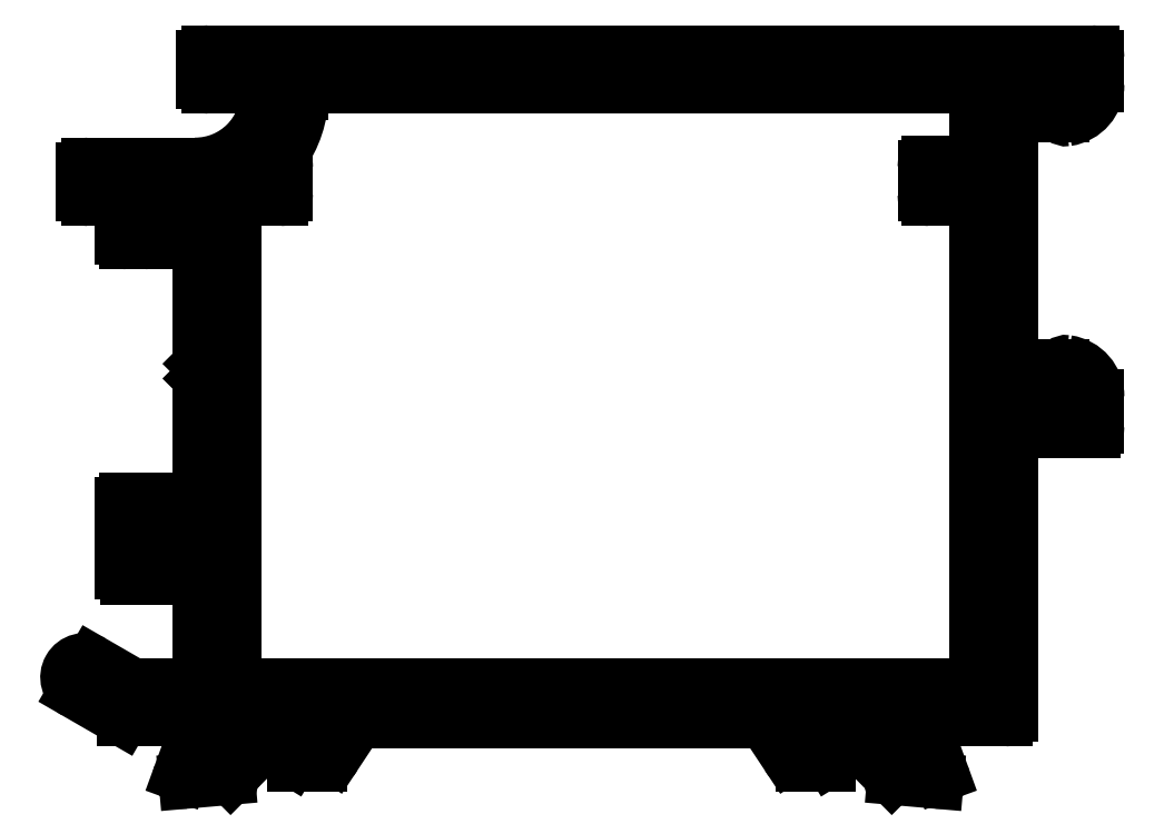
<metadata>
{"format":"dxf","ext":"dxf","renderer":"ezdxf+matplotlib","layout":"modelspace","background":"white","min_lineweight":24,"dpi":150}
</metadata>
<code>
0
SECTION
2
ENTITIES
0
ARC
8
0
10
2851
20
1138
30
0
40
0.25
50
90
51
180
0
LINE
8
0
10
2851
20
1136
30
0
11
2851
21
1138
31
0
0
ARC
8
0
10
2851
20
1136
30
0
40
0.25
50
180
51
270
0
LINE
8
0
10
2854
20
1136
30
0
11
2851
21
1136
31
0
0
ARC
8
0
10
2854
20
1135
30
0
40
0.3
50
0
51
90
0
LINE
8
0
10
2854
20
1108
30
0
11
2854
21
1135
31
0
0
ARC
8
0
10
2854
20
1108
30
0
40
0.3
50
270
51
0
0
LINE
8
0
10
2811
20
1108
30
0
11
2854
21
1108
31
0
0
ARC
8
0
10
2811
20
1108
30
0
40
0.3
50
180
51
270
0
LINE
8
0
10
2811
20
1135
30
0
11
2811
21
1108
31
0
0
ARC
8
0
10
2811
20
1135
30
0
40
0.3
50
90
51
180
0
LINE
8
0
10
2814
20
1136
30
0
11
2811
21
1136
31
0
0
ARC
8
0
10
2814
20
1136
30
0
40
0.3
50
270
51
0
0
LINE
8
0
10
2814
20
1138
30
0
11
2814
21
1136
31
0
0
ARC
8
0
10
2814
20
1138
30
0
40
0.3
50
0
51
65.4
0
ARC
8
0
10
2814
20
1138
30
0
40
0.3
50
143.6
51
245.4
0
ARC
8
0
10
2809
20
1142
30
0
40
6.1
50
323.6
51
8.671e-10
0
LINE
8
0
10
2815
20
1142
30
0
11
2815
21
1142
31
0
0
ARC
8
0
10
2815
20
1142
30
0
40
0.3
50
90
51
180
0
LINE
8
0
10
2854
20
1142
30
0
11
2815
21
1142
31
0
0
ARC
8
0
10
2854
20
1142
30
0
40
0.3
50
0
51
90
0
LINE
8
0
10
2854
20
1138
30
0
11
2854
21
1142
31
0
0
ARC
8
0
10
2854
20
1138
30
0
40
0.3
50
270
51
0
0
LINE
8
0
10
2851
20
1138
30
0
11
2854
21
1138
31
0
0
LINE
8
0
10
2816
20
1103
30
0
11
2815
21
1103
31
0
0
ARC
8
0
10
2816
20
1104
30
0
40
1
50
270
51
328.6
0
LINE
8
0
10
2818
20
1105
30
0
11
2817
21
1104
31
0
0
ARC
8
0
10
2819
20
1105
30
0
40
1
50
90
51
148.6
0
LINE
8
0
10
2819
20
1106
30
0
11
2841
21
1106
31
0
0
ARC
8
0
10
2841
20
1105
30
0
40
1
50
31.4
51
90
0
LINE
8
0
10
2843
20
1104
30
0
11
2842
21
1105
31
0
0
ARC
8
0
10
2844
20
1104
30
0
40
1
50
211.4
51
270
0
LINE
8
0
10
2845
20
1103
30
0
11
2844
21
1103
31
0
0
ARC
8
0
10
2845
20
1103
30
0
40
0.2
50
270
51
31.4
0
LINE
8
0
10
2845
20
1105
30
0
11
2846
21
1103
31
0
0
ARC
8
0
10
2845
20
1105
30
0
40
0.3
50
180
51
211.4
0
LINE
8
0
10
2845
20
1105
30
0
11
2845
21
1105
31
0
0
ARC
8
0
10
2845
20
1105
30
0
40
0.2995
50
89.9
51
180.1
0
LINE
8
0
10
2849
20
1106
30
0
11
2845
21
1106
31
0
0
ARC
8
0
10
2849
20
1106
30
0
40
0.3
50
270
51
318.2
0
ARC
8
0
10
2849
20
1105
30
0
40
0.3
50
360
51
138.2
0
LINE
8
0
10
2850
20
1105
30
0
11
2850
21
1105
31
0
0
ARC
8
0
10
2849
20
1105
30
0
40
0.3
50
345
51
360
0
LINE
8
0
10
2849
20
1103
30
0
11
2850
21
1105
31
0
0
ARC
8
0
10
2849
20
1103
30
0
40
0.2
50
285
51
345
0
LINE
8
0
10
2849
20
1103
30
0
11
2849
21
1103
31
0
0
ARC
8
0
10
2849
20
1103
30
0
40
0.2
50
105
51
225
0
LINE
8
0
10
2849
20
1102
30
0
11
2849
21
1103
31
0
0
ARC
8
0
10
2849
20
1103
30
0
40
0.3
50
225
51
265
0
LINE
8
0
10
2852
20
1102
30
0
11
2849
21
1102
31
0
0
ARC
8
0
10
2852
20
1102
30
0
40
0.3
50
265
51
360
0
ARC
8
0
10
2852
20
1102
30
0
40
0.2813
50
359.3
51
20.28
0
LINE
8
0
10
2851
20
1104
30
0
11
2852
21
1102
31
0
0
ARC
8
0
10
2851
20
1104
30
0
40
0.3
50
20
51
79.1
0
ARC
8
0
10
2851
20
1104
30
0
40
0.3
50
180
51
259.1
0
LINE
8
0
10
2851
20
1104
30
0
11
2851
21
1105
31
0
0
ARC
8
0
10
2851
20
1105
30
0
40
0.3
50
90
51
180
0
LINE
8
0
10
2856
20
1106
30
0
11
2851
21
1106
31
0
0
ARC
8
0
10
2856
20
1106
30
0
40
0.3
50
270
51
1.737e-10
0
LINE
8
0
10
2856
20
1122
30
0
11
2856
21
1106
31
0
0
ARC
8
0
10
2856
20
1122
30
0
40
0.3
50
90
51
180
0
LINE
8
0
10
2861
20
1122
30
0
11
2856
21
1122
31
0
0
ARC
8
0
10
2861
20
1123
30
0
40
0.25
50
270
51
4.169e-10
0
LINE
8
0
10
2861
20
1124
30
0
11
2861
21
1123
31
0
0
ARC
8
0
10
2859
20
1124
30
0
40
2
50
2.084e-10
51
81.79
0
ARC
8
0
10
2859
20
1126
30
0
40
0.25
50
81.79
51
180
0
LINE
8
0
10
2859
20
1125
30
0
11
2859
21
1126
31
0
0
ARC
8
0
10
2859
20
1125
30
0
40
0.3
50
270
51
3.474e-10
0
LINE
8
0
10
2856
20
1124
30
0
11
2859
21
1124
31
0
0
ARC
8
0
10
2856
20
1125
30
0
40
0.3
50
180
51
270
0
LINE
8
0
10
2856
20
1142
30
0
11
2856
21
1125
31
0
0
ARC
8
0
10
2856
20
1142
30
0
40
0.3
50
90
51
180
0
LINE
8
0
10
2859
20
1142
30
0
11
2856
21
1142
31
0
0
ARC
8
0
10
2859
20
1142
30
0
40
0.3
50
1.737e-10
51
90
0
LINE
8
0
10
2859
20
1141
30
0
11
2859
21
1142
31
0
0
ARC
8
0
10
2859
20
1141
30
0
40
0.25
50
180
51
278.2
0
ARC
8
0
10
2859
20
1142
30
0
40
2
50
278.2
51
0
0
LINE
8
0
10
2861
20
1144
30
0
11
2861
21
1142
31
0
0
ARC
8
0
10
2861
20
1144
30
0
40
0.3
50
0
51
90
0
LINE
8
0
10
2810
20
1144
30
0
11
2861
21
1144
31
0
0
ARC
8
0
10
2810
20
1144
30
0
40
0.3
50
90
51
180
0
LINE
8
0
10
2809
20
1143
30
0
11
2809
21
1144
31
0
0
ARC
8
0
10
2810
20
1143
30
0
40
0.3
50
180
51
270
0
LINE
8
0
10
2813
20
1142
30
0
11
2810
21
1142
31
0
0
ARC
8
0
10
2813
20
1142
30
0
40
0.3
50
1.042e-09
51
90
0
LINE
8
0
10
2813
20
1142
30
0
11
2813
21
1142
31
0
0
ARC
8
0
10
2809
20
1142
30
0
40
4.2
50
270
51
1.489e-10
0
LINE
8
0
10
2803
20
1138
30
0
11
2809
21
1138
31
0
0
ARC
8
0
10
2803
20
1137
30
0
40
0.3
50
90
51
180
0
LINE
8
0
10
2802
20
1136
30
0
11
2802
21
1137
31
0
0
ARC
8
0
10
2803
20
1136
30
0
40
0.3
50
180
51
270
0
LINE
8
0
10
2804
20
1136
30
0
11
2803
21
1136
31
0
0
ARC
8
0
10
2804
20
1135
30
0
40
0.3
50
0
51
90
0
LINE
8
0
10
2805
20
1134
30
0
11
2805
21
1135
31
0
0
ARC
8
0
10
2805
20
1134
30
0
40
0.25
50
180
51
270
0
LINE
8
0
10
2806
20
1133
30
0
11
2805
21
1133
31
0
0
ARC
8
0
10
2806
20
1134
30
0
40
0.25
50
270
51
0
0
LINE
8
0
10
2806
20
1135
30
0
11
2806
21
1134
31
0
0
ARC
8
0
10
2806
20
1135
30
0
40
0.3
50
90
51
180
0
LINE
8
0
10
2809
20
1136
30
0
11
2806
21
1136
31
0
0
ARC
8
0
10
2809
20
1135
30
0
40
0.3
50
6.948e-10
51
90
0
LINE
8
0
10
2809
20
1126
30
0
11
2809
21
1135
31
0
0
ARC
8
0
10
2809
20
1126
30
0
40
0.25
50
180
51
225
0
LINE
8
0
10
2810
20
1126
30
0
11
2809
21
1126
31
0
0
LINE
8
0
10
2809
20
1125
30
0
11
2810
21
1126
31
0
0
ARC
8
0
10
2809
20
1125
30
0
40
0.25
50
135
51
180
0
LINE
8
0
10
2809
20
1116
30
0
11
2809
21
1125
31
0
0
ARC
8
0
10
2809
20
1116
30
0
40
0.3
50
270
51
0
0
LINE
8
0
10
2806
20
1116
30
0
11
2809
21
1116
31
0
0
ARC
8
0
10
2806
20
1116
30
0
40
0.3
50
180
51
270
0
LINE
8
0
10
2806
20
1118
30
0
11
2806
21
1116
31
0
0
ARC
8
0
10
2806
20
1118
30
0
40
0.25
50
0
51
90
0
LINE
8
0
10
2805
20
1118
30
0
11
2806
21
1118
31
0
0
ARC
8
0
10
2805
20
1118
30
0
40
0.25
50
90
51
180
0
LINE
8
0
10
2805
20
1114
30
0
11
2805
21
1118
31
0
0
ARC
8
0
10
2805
20
1114
30
0
40
0.3
50
180
51
270
0
LINE
8
0
10
2805
20
1114
30
0
11
2809
21
1114
31
0
0
ARC
8
0
10
2809
20
1114
30
0
40
0.3
50
0
51
90
0
LINE
8
0
10
2809
20
1114
30
0
11
2809
21
1108
31
0
0
ARC
8
0
10
2809
20
1108
30
0
40
0.3
50
270
51
0
0
LINE
8
0
10
2805
20
1108
30
0
11
2809
21
1108
31
0
0
ARC
8
0
10
2805
20
1108
30
0
40
0.3
50
240
51
270
0
LINE
8
0
10
2803
20
1109
30
0
11
2805
21
1108
31
0
0
ARC
8
0
10
2802
20
1108
30
0
40
0.95
50
60
51
240
0
LINE
8
0
10
2805
20
1106
30
0
11
2802
21
1107
31
0
0
ARC
8
0
10
2805
20
1106
30
0
40
0.3
50
240
51
270
0
LINE
8
0
10
2809
20
1106
30
0
11
2805
21
1106
31
0
0
ARC
8
0
10
2809
20
1105
30
0
40
0.3
50
0
51
90
0
LINE
8
0
10
2809
20
1104
30
0
11
2809
21
1105
31
0
0
ARC
8
0
10
2809
20
1104
30
0
40
0.3
50
280.9
51
0
0
ARC
8
0
10
2809
20
1104
30
0
40
0.3
50
100.9
51
160
0
LINE
8
0
10
2808
20
1102
30
0
11
2809
21
1104
31
0
0
ARC
8
0
10
2808
20
1102
30
0
40
0.2813
50
159.7
51
180.7
0
ARC
8
0
10
2808
20
1102
30
0
40
0.3
50
180
51
275
0
LINE
8
0
10
2811
20
1102
30
0
11
2808
21
1102
31
0
0
ARC
8
0
10
2811
20
1103
30
0
40
0.3
50
275
51
315
0
LINE
8
0
10
2811
20
1103
30
0
11
2811
21
1102
31
0
0
ARC
8
0
10
2811
20
1103
30
0
40
0.2
50
315
51
75
0
LINE
8
0
10
2811
20
1103
30
0
11
2811
21
1103
31
0
0
ARC
8
0
10
2811
20
1103
30
0
40
0.2
50
195
51
255
0
LINE
8
0
10
2810
20
1105
30
0
11
2811
21
1103
31
0
0
ARC
8
0
10
2811
20
1105
30
0
40
0.3
50
180
51
195
0
LINE
8
0
10
2810
20
1105
30
0
11
2810
21
1105
31
0
0
ARC
8
0
10
2811
20
1105
30
0
40
0.3
50
41.81
51
180
0
ARC
8
0
10
2811
20
1106
30
0
40
0.3
50
221.8
51
270
0
LINE
8
0
10
2815
20
1106
30
0
11
2811
21
1106
31
0
0
ARC
8
0
10
2815
20
1105
30
0
40
0.3
50
360
51
90
0
LINE
8
0
10
2815
20
1105
30
0
11
2815
21
1105
31
0
0
ARC
8
0
10
2815
20
1105
30
0
40
0.3
50
328.6
51
360
0
LINE
8
0
10
2814
20
1103
30
0
11
2815
21
1105
31
0
0
ARC
8
0
10
2815
20
1103
30
0
40
0.2
50
148.6
51
270
0
ENDSEC
0
EOF

</code>
